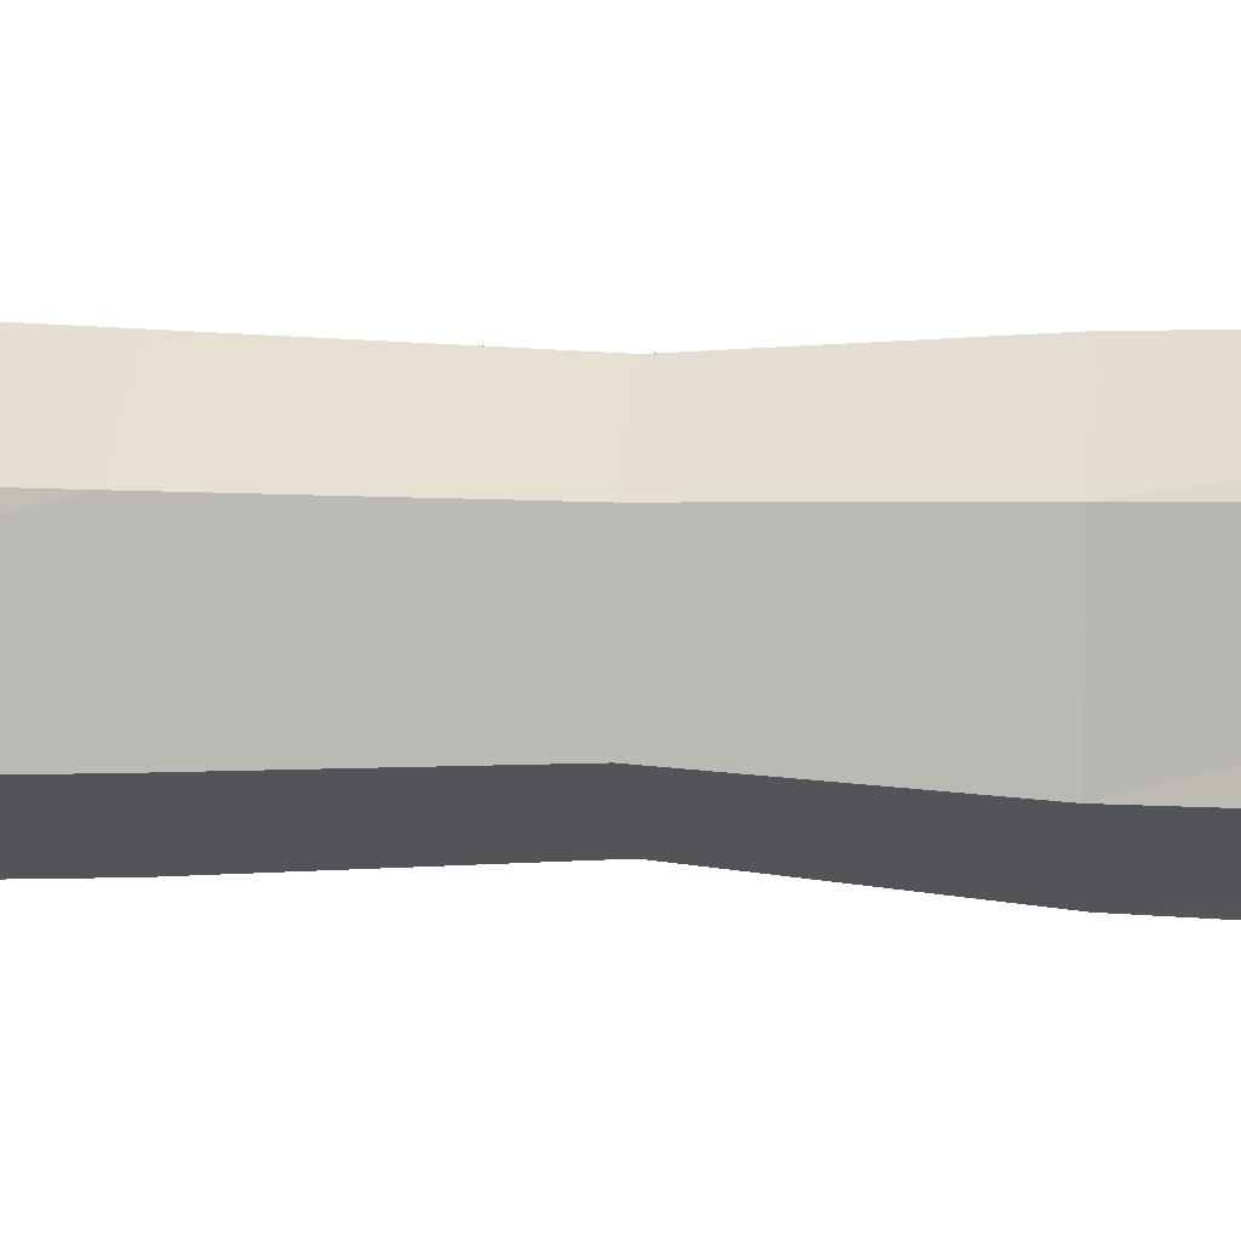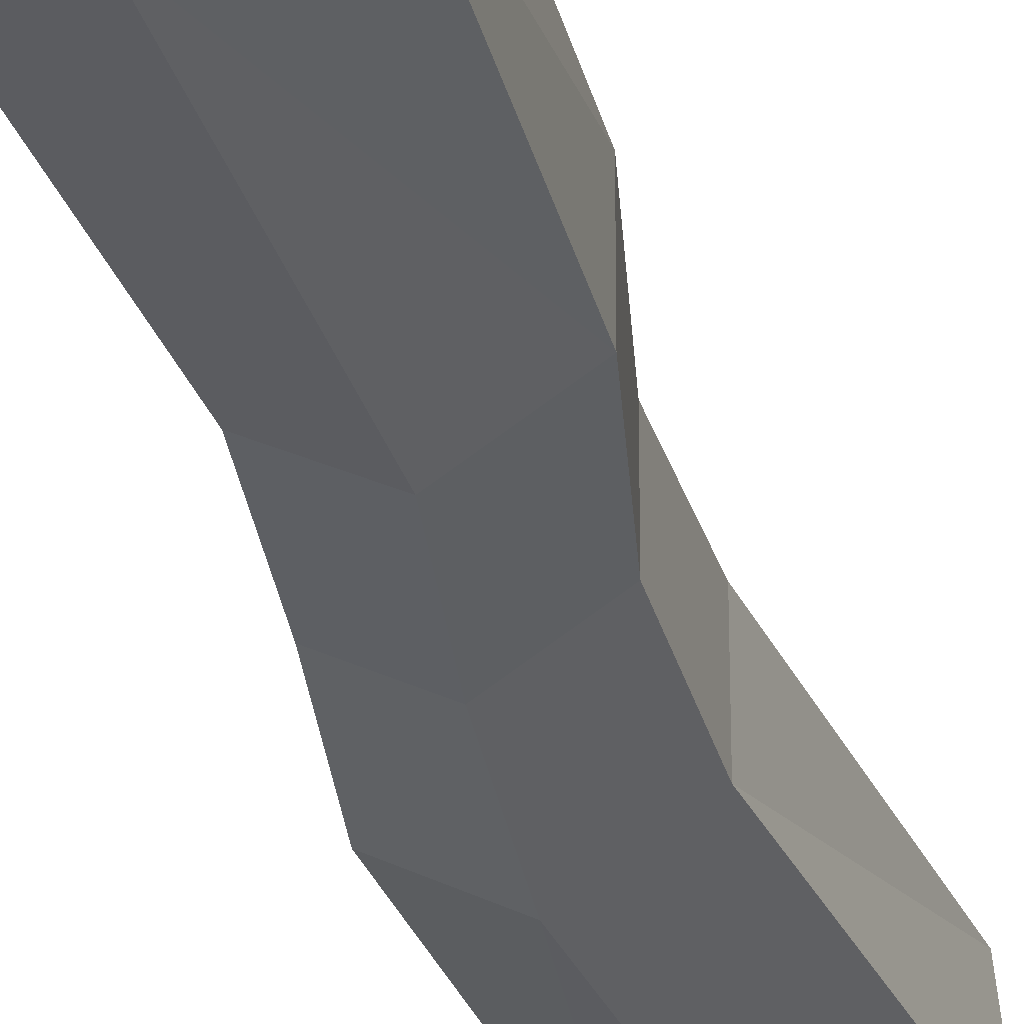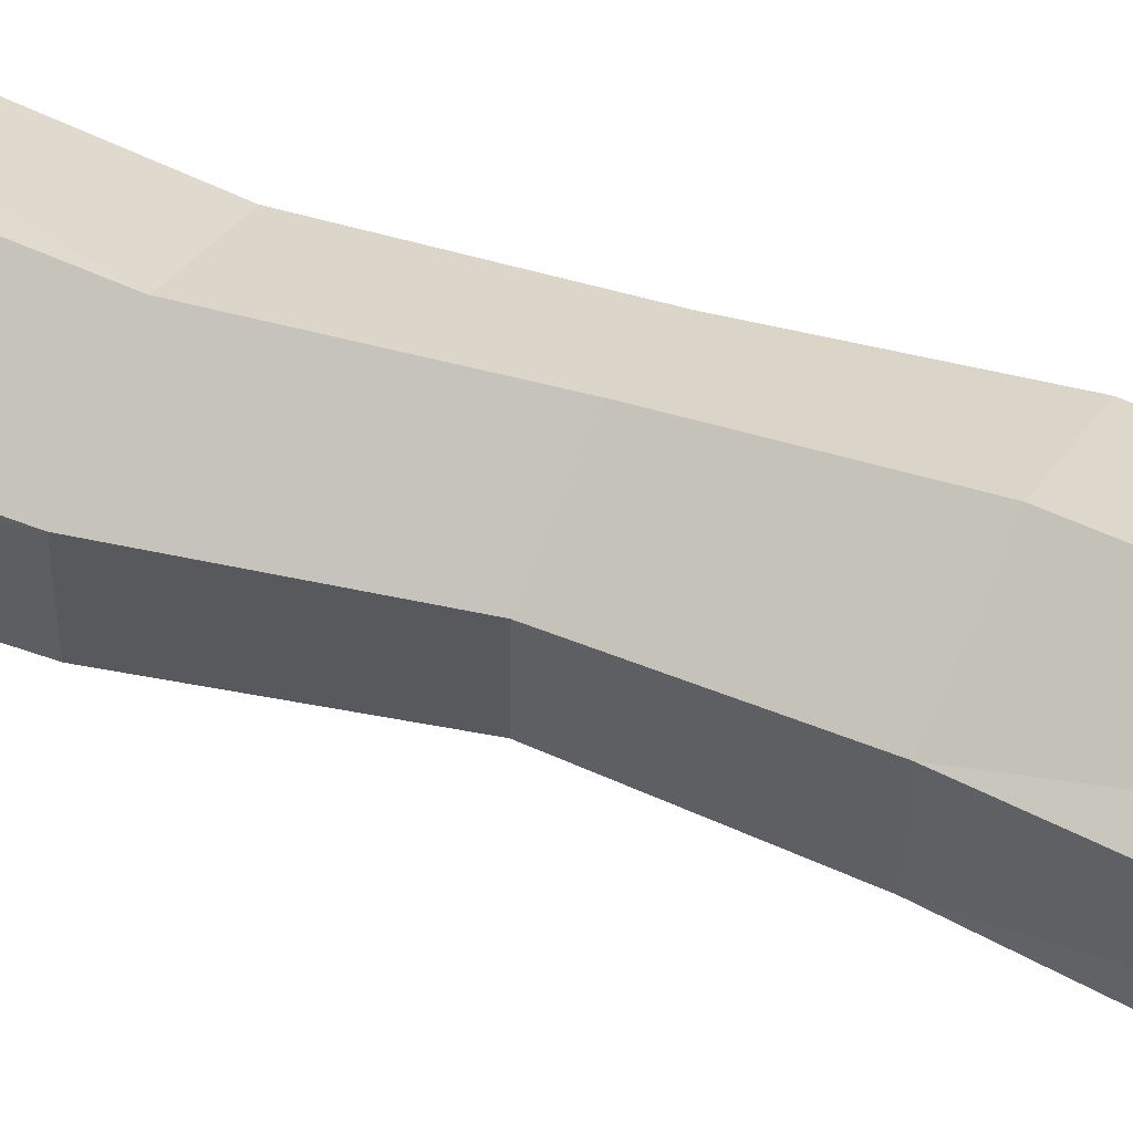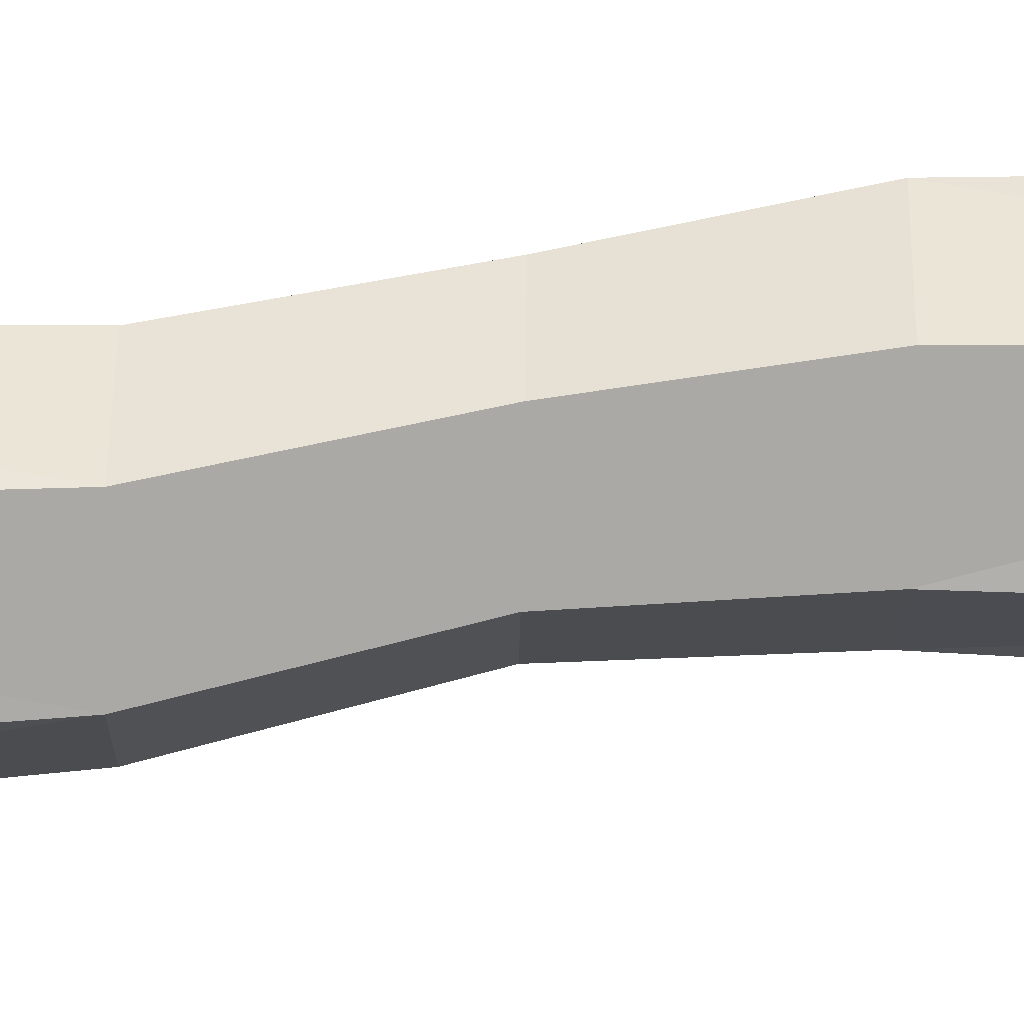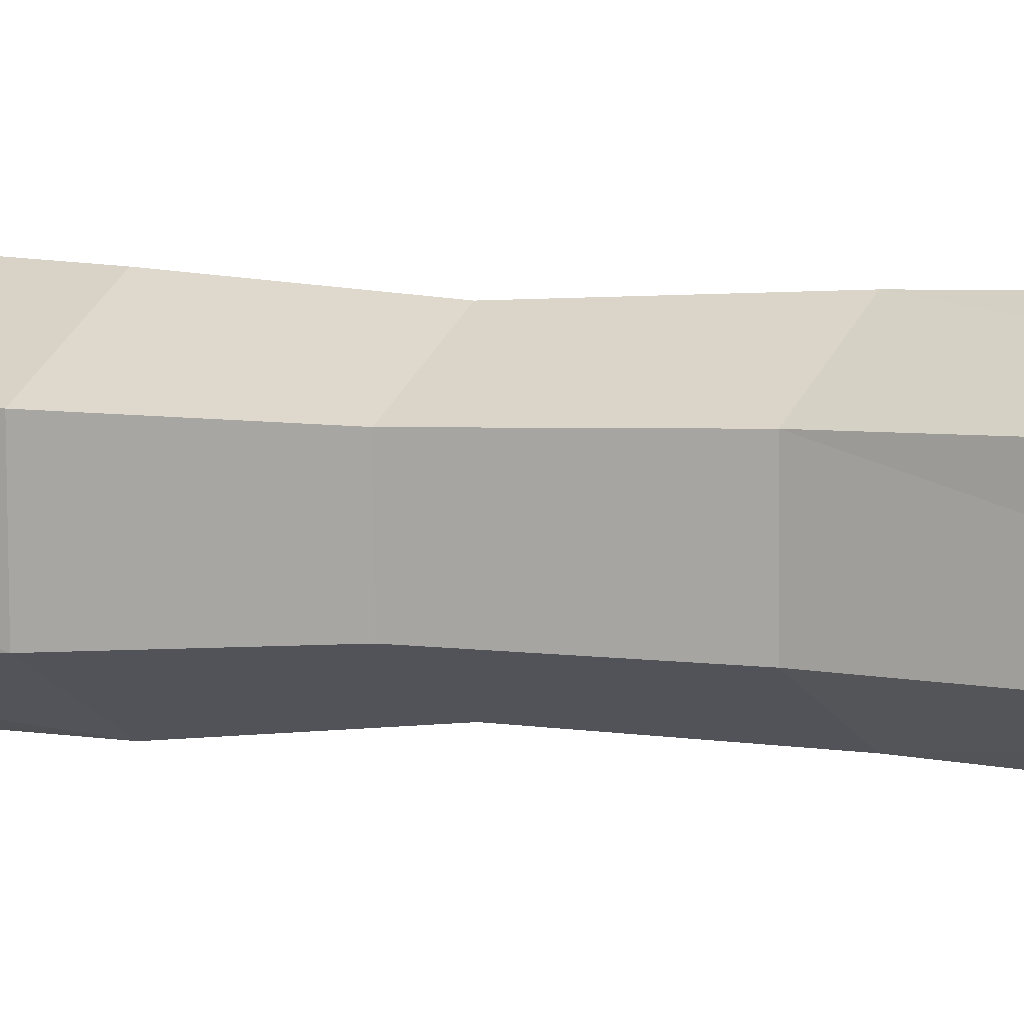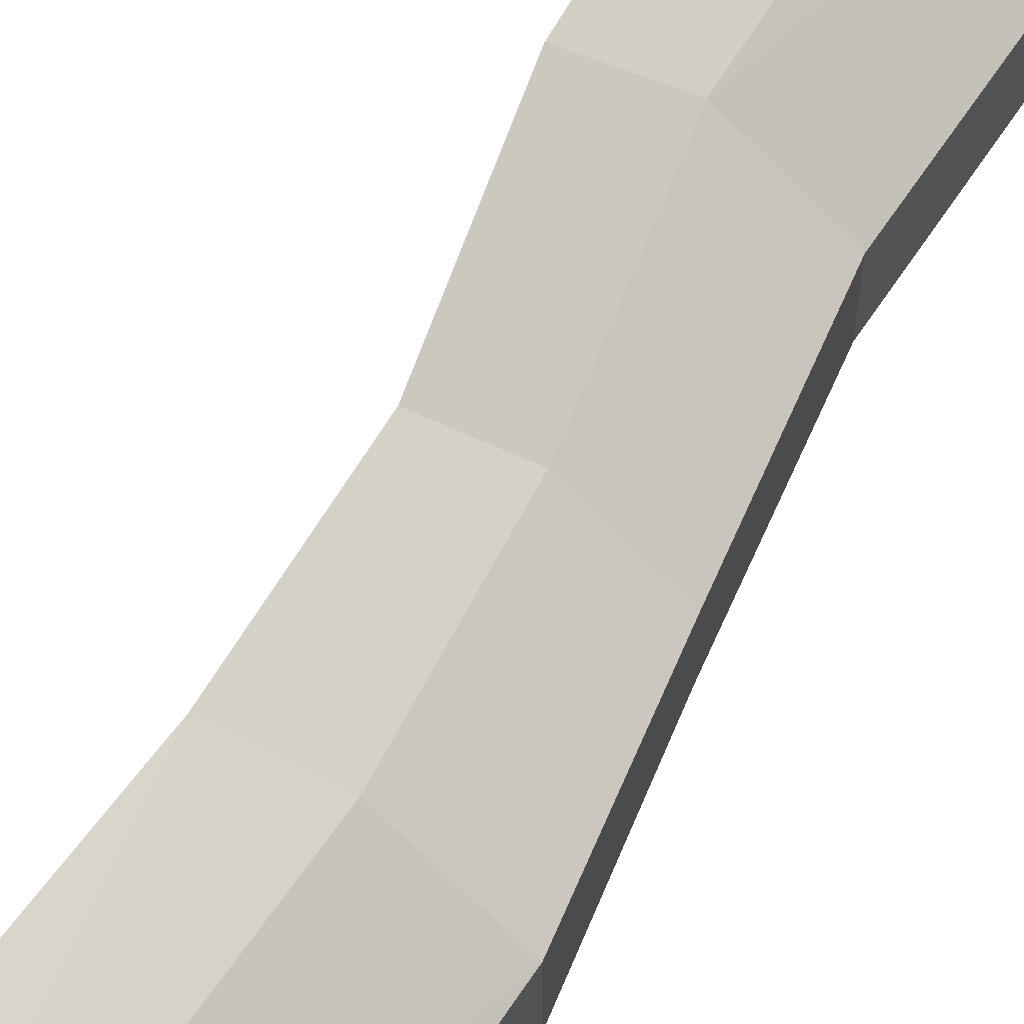
<metadata>
{"format":"obj","ext":"obj","renderer":"f3d","projection":"perspective","resolution":1024,"background":"white","views":[{"elev":6.6,"azim":96.3,"up":"+Y"},{"elev":-31.0,"azim":20.0,"up":"+Y"},{"elev":58.4,"azim":116.9,"up":"+Y"},{"elev":74.6,"azim":91.0,"up":"+Y"},{"elev":8.3,"azim":-57.8,"up":"+Y"},{"elev":68.6,"azim":-143.7,"up":"+Y"}]}
</metadata>
<code>
o Cylinder
v 0.6138 -0.6069 4.675
v -0.1551 -0.8094 -4.932
v 1.232 -0.2744 4.813
v 0.4552 -0.4184 -4.856
v 1.212 0.419 4.968
v 0.408 0.2973 -4.755
v 0.5729 0.7798 4.984
v -0.2495 0.6219 -4.729
v -0.04555 0.4473 4.846
v -0.8598 0.2309 -4.805
v -0.0251 -0.2461 4.692
v -0.8126 -0.4847 -4.906
v 0.3544 -0.776 1.429
v 0 -0.7499 0.006775
v -0.2047 -0.9198 -1.331
v 0.5464 -0.4862 -1.335
v 0.6495 -0.375 0.003388
v 1.053 -0.3725 1.425
v 0.5464 0.3809 -1.342
v 0.6495 0.375 -0.003388
v 1.053 0.4346 1.418
v -0.2047 0.8145 -1.346
v -0 0.7499 -0.006775
v 0.3544 0.8381 1.414
v -0.9557 0.3809 -1.342
v -0.6495 0.375 -0.003388
v -0.3446 0.4346 1.418
v -0.9557 -0.4862 -1.335
v -0.6495 -0.375 0.003388
v -0.3446 -0.3725 1.425
v 0.6204 -0.8338 4.624
v 1.441 -0.3925 4.807
v 0.6703 -0.5246 -4.864
v -0.1397 -1.044 -4.965
v 1.414 0.5278 5.013
v 0.6076 0.4252 -4.73
v 0.5662 1.007 5.035
v -0.2649 0.856 -4.696
v -0.2546 0.5654 4.852
v -1.075 0.3371 -4.797
v -0.2274 -0.3549 4.646
v -1.012 -0.6127 -4.931
v 0.6382 -0.5503 4.576
v 1.257 -0.2178 4.714
v 1.236 0.4756 4.869
v 0.5972 0.8365 4.885
v -0.02116 0.5039 4.747
v -0.000704 -0.1895 4.592
v 0.448 -0.4532 -4.762
v -0.1623 -0.8442 -4.838
v 0.4008 0.2625 -4.661
v -0.2567 0.5871 -4.635
v -0.867 0.1962 -4.711
v -0.8198 -0.5195 -4.813
f 15 33 16
f 16 36 19
f 19 38 22
f 38 25 22
f 2 54 50
f 40 28 25
f 42 15 28
f 11 43 48
f 41 13 31
f 30 14 13
f 29 15 14
f 27 41 39
f 26 30 27
f 25 29 26
f 24 39 37
f 23 27 24
f 22 26 23
f 21 37 35
f 20 24 21
f 19 23 20
f 32 21 35
f 17 21 18
f 17 19 20
f 31 18 32
f 13 17 18
f 14 16 17
f 1 32 3
f 2 33 34
f 3 35 5
f 6 33 4
f 7 35 37
f 6 38 36
f 7 39 9
f 8 40 38
f 9 41 11
f 12 40 10
f 1 41 31
f 2 42 12
f 47 48 44
f 9 48 47
f 7 47 46
f 7 45 5
f 5 44 3
f 3 43 1
f 53 52 51
f 12 53 54
f 10 52 53
f 6 52 8
f 4 51 6
f 2 49 4
f 15 34 33
f 16 33 36
f 19 36 38
f 38 40 25
f 2 12 54
f 40 42 28
f 42 34 15
f 11 1 43
f 41 30 13
f 30 29 14
f 29 28 15
f 27 30 41
f 26 29 30
f 25 28 29
f 24 27 39
f 23 26 27
f 22 25 26
f 21 24 37
f 20 23 24
f 19 22 23
f 32 18 21
f 17 20 21
f 17 16 19
f 31 13 18
f 13 14 17
f 14 15 16
f 1 31 32
f 2 4 33
f 3 32 35
f 6 36 33
f 7 5 35
f 6 8 38
f 7 37 39
f 8 10 40
f 9 39 41
f 12 42 40
f 1 11 41
f 2 34 42
f 48 43 44
f 44 45 46
f 46 47 44
f 9 11 48
f 7 9 47
f 7 46 45
f 5 45 44
f 3 44 43
f 51 49 53
f 49 50 53
f 50 54 53
f 12 10 53
f 10 8 52
f 6 51 52
f 4 49 51
f 2 50 49

</code>
